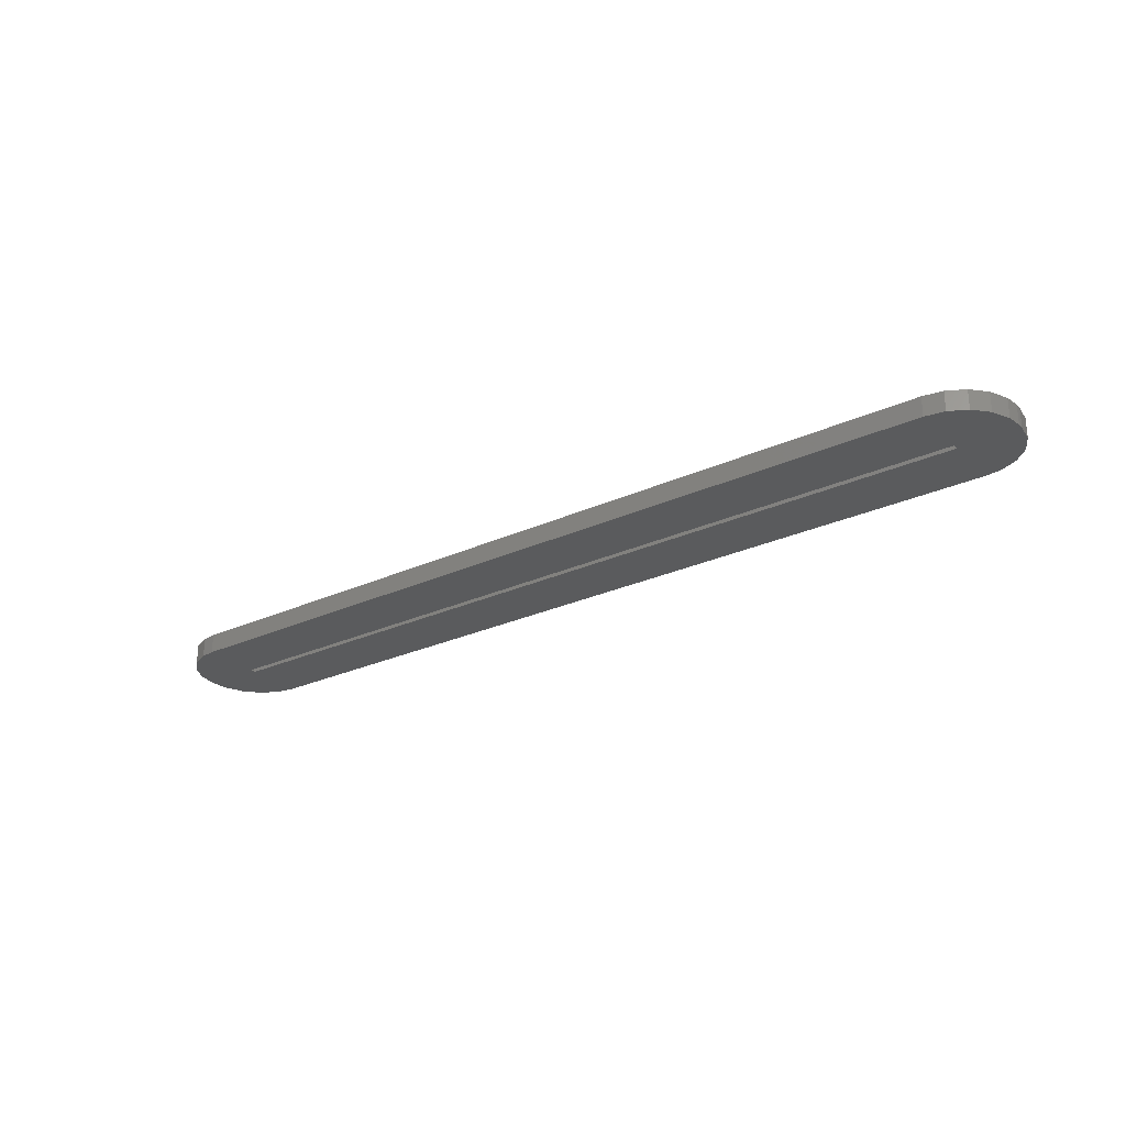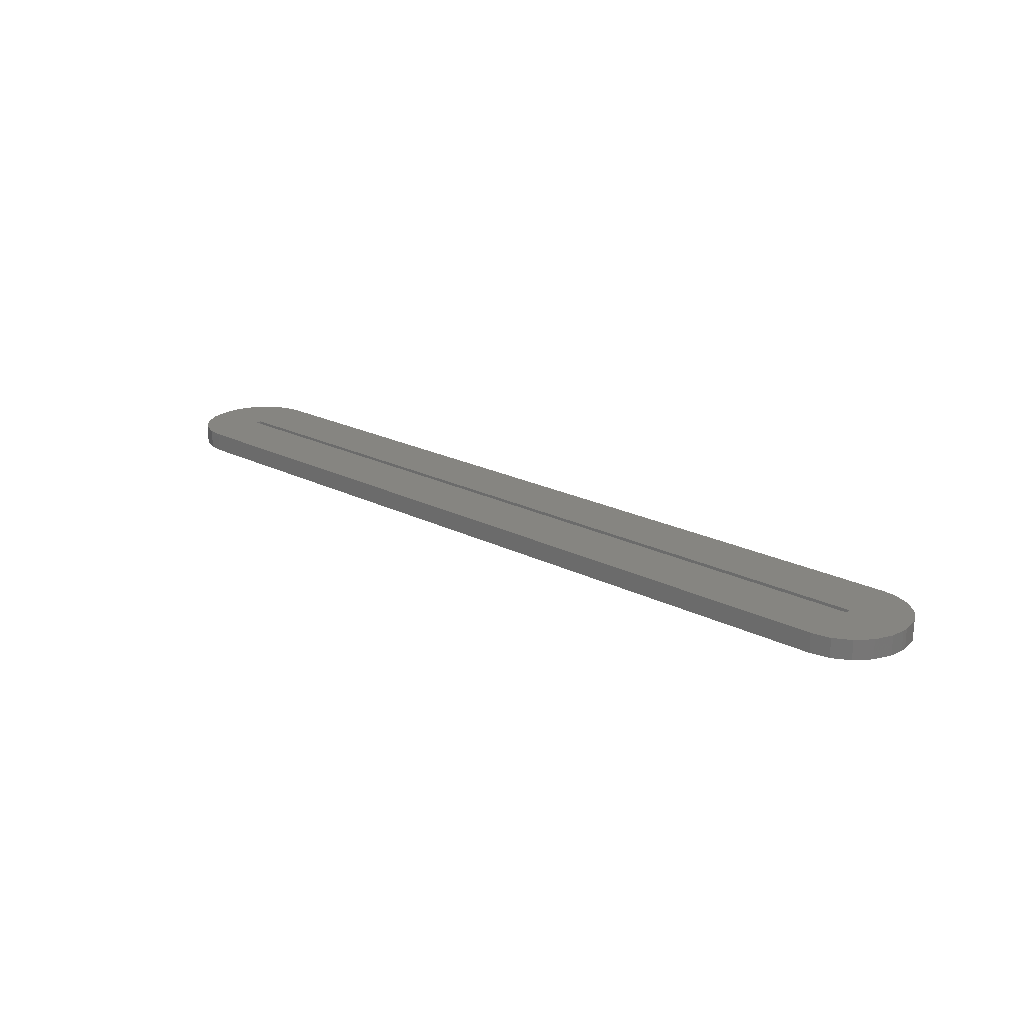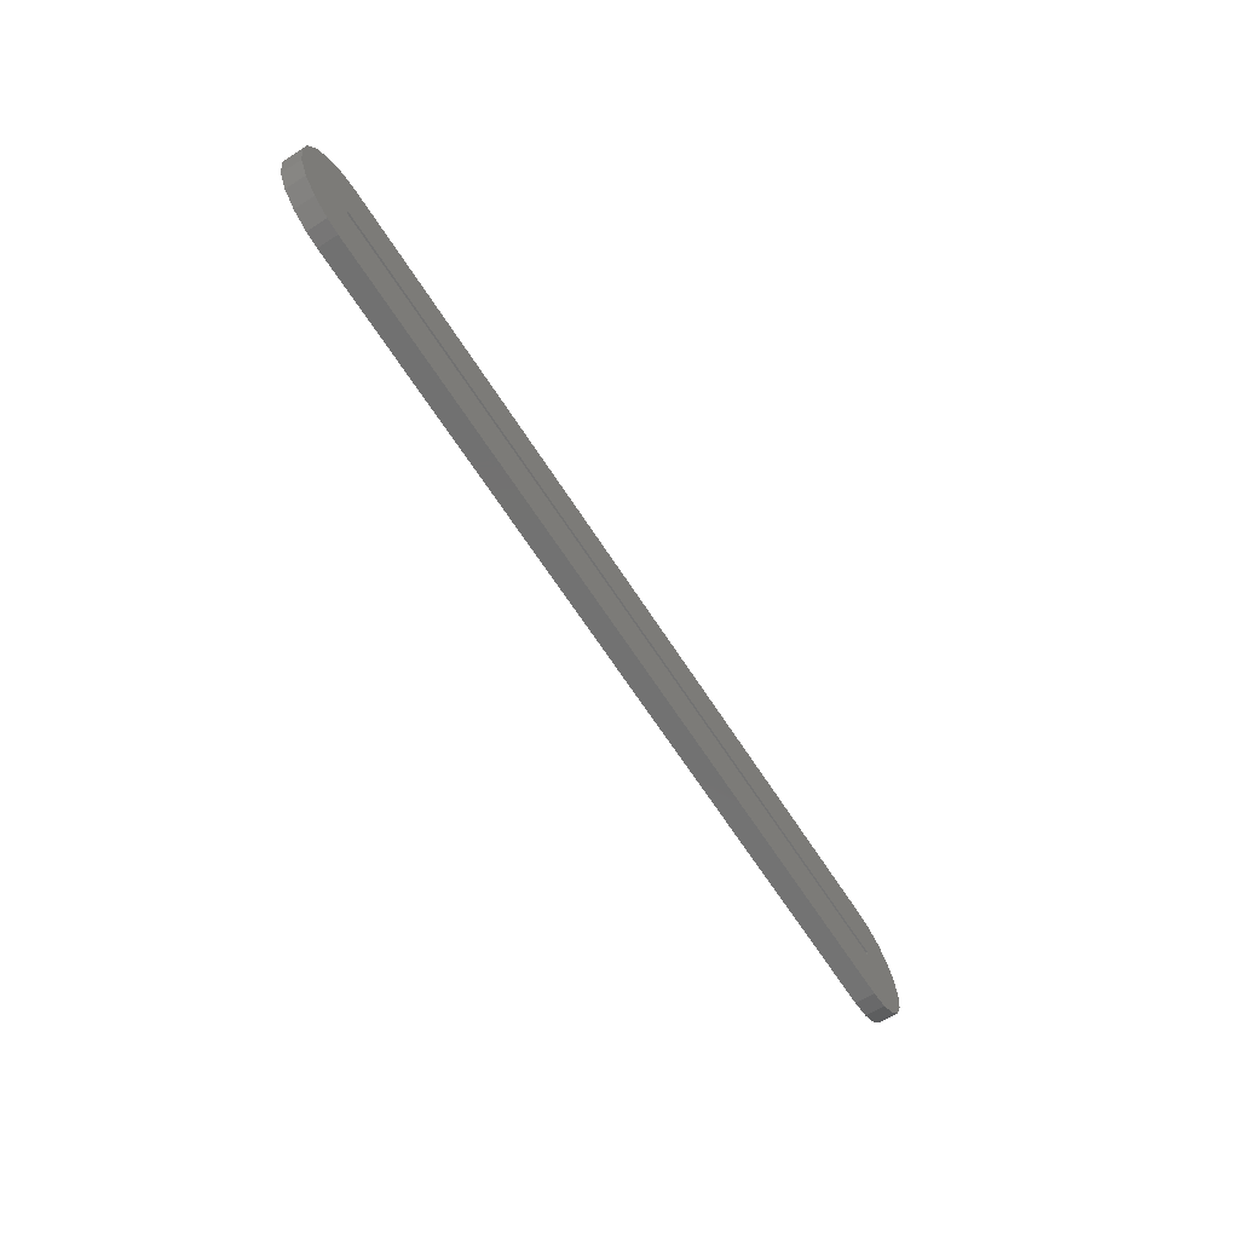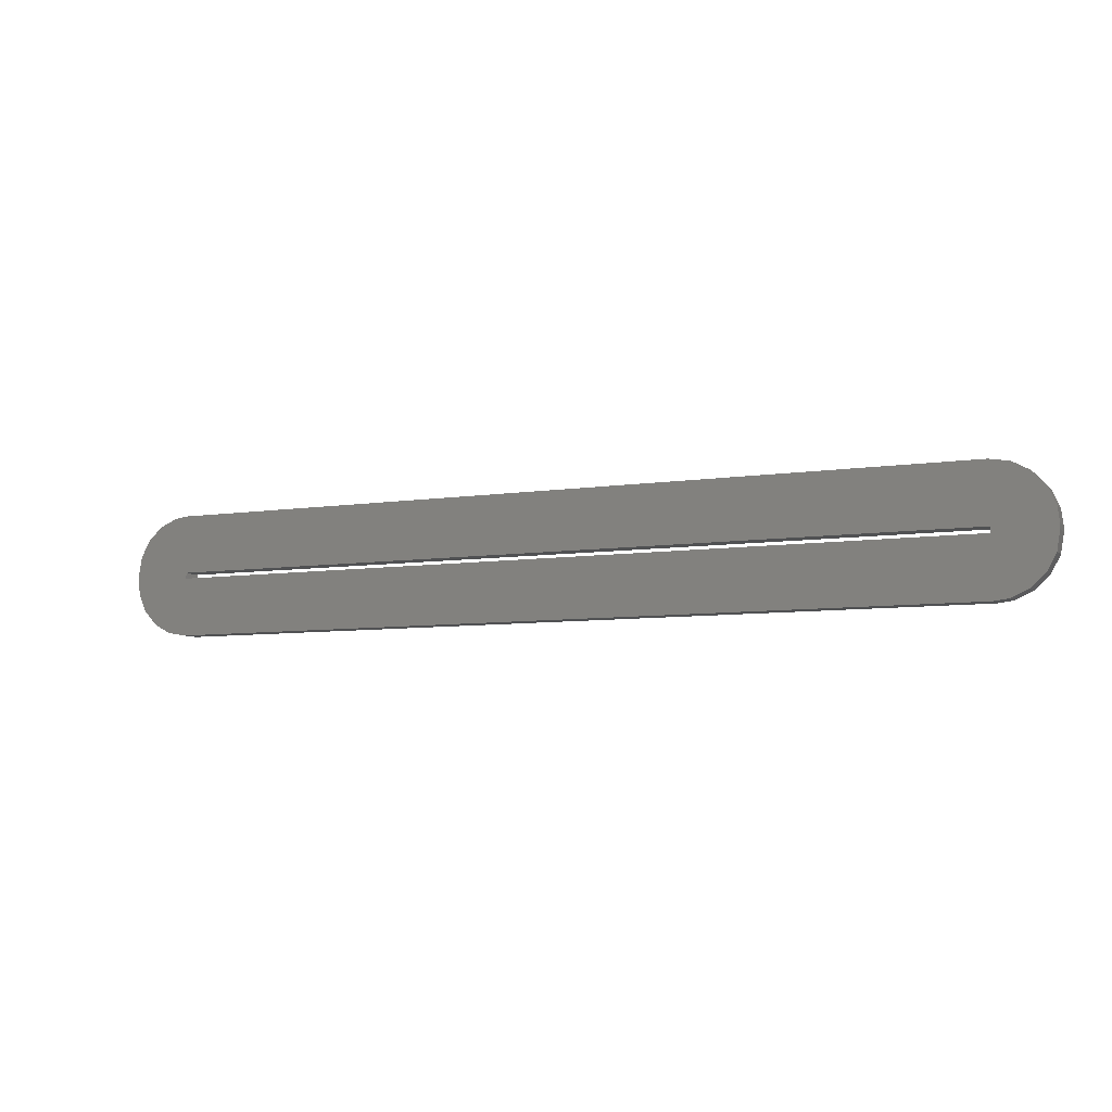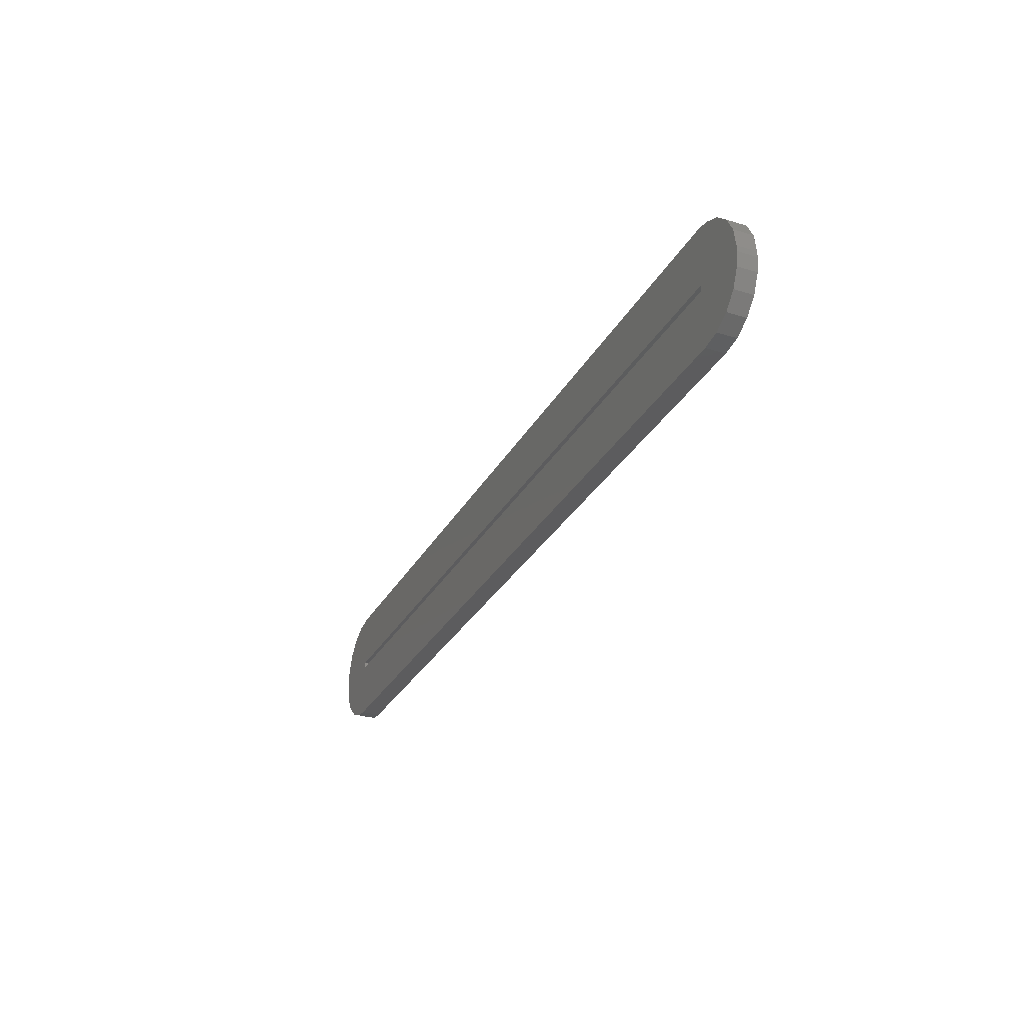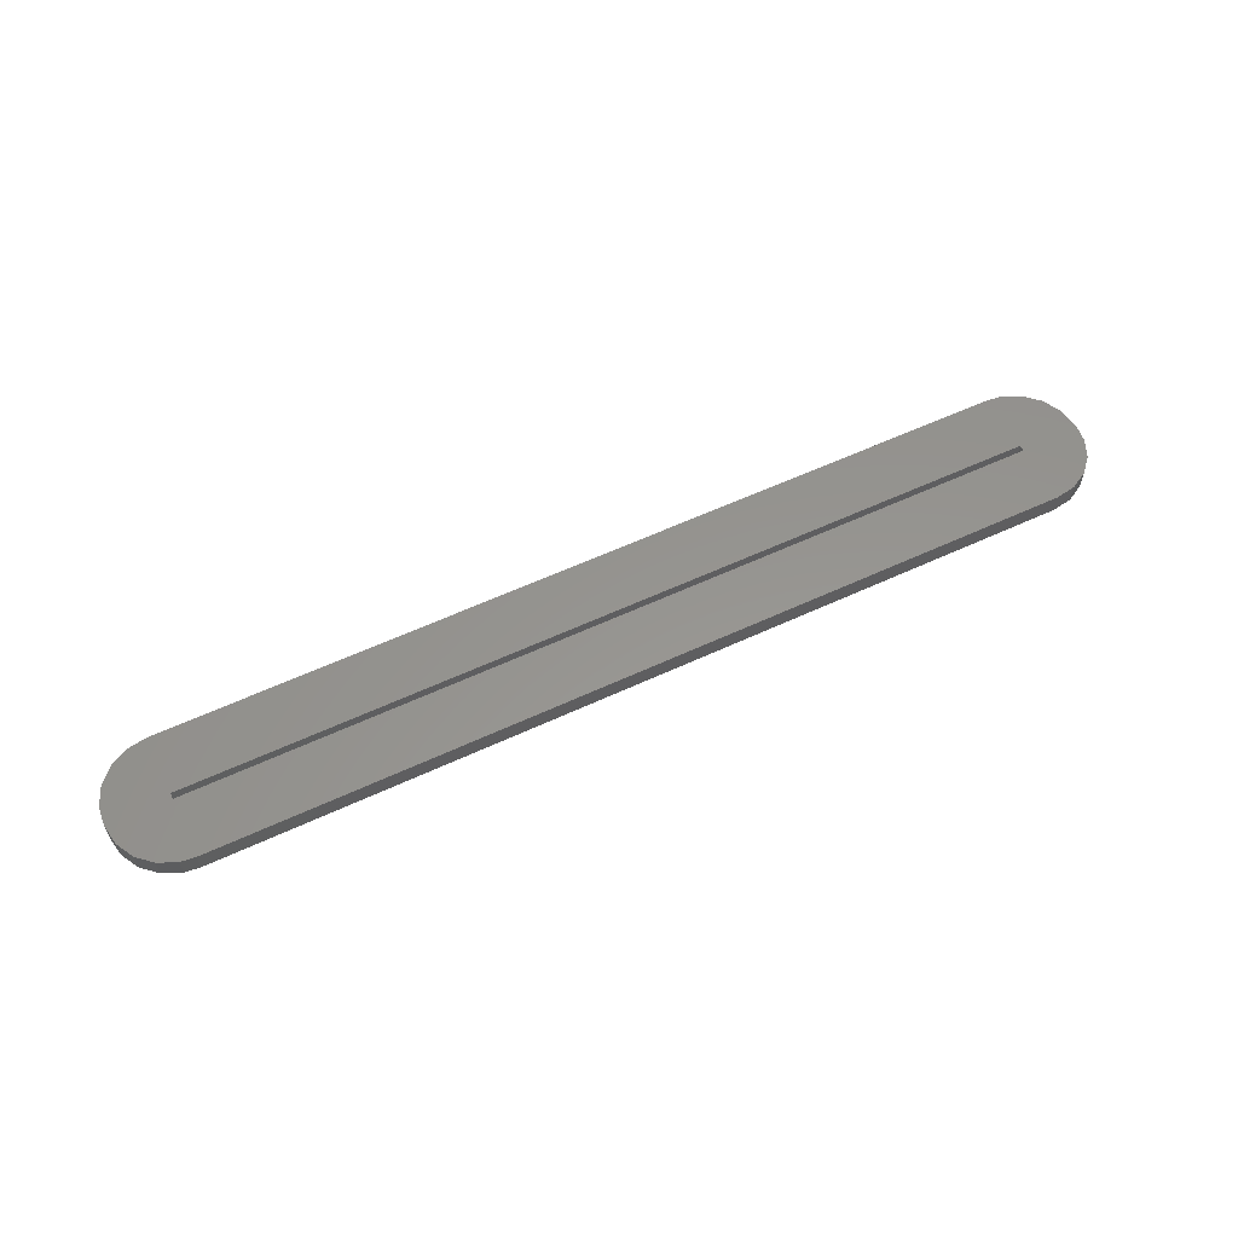
<metadata>
{"format":"stl","ext":"stl","renderer":"f3d","projection":"perspective","resolution":1024,"background":"white","views":[{"elev":-26.4,"azim":-144.1,"up":"+Z"},{"elev":21.2,"azim":42.0,"up":"+Z"},{"elev":-63.8,"azim":-57.7,"up":"+Y"},{"elev":-7.4,"azim":-156.1,"up":"+Y"},{"elev":-29.9,"azim":65.8,"up":"+Y"},{"elev":57.6,"azim":154.1,"up":"+Z"}]}
</metadata>
<code>
# stl→obj: 56 verts, 112 faces
v 22.84 -2.517 0
v 21.97 -2.987 0
v 21 -0.15 0
v 24 -0.15 0
v 23.91 -0.8864 0
v 23.51 -1.791 0
v 21 0.15 0
v 23.84 1.124 0
v 24 0.15 0
v 23.37 1.993 0
v 21.74 3.058 0
v 22.64 2.662 0
v 21 3.15 0
v 21 -3.15 0
v -23.51 1.791 0
v -22.84 2.517 0
v -21 0.15 0
v -23.91 0.8864 0
v -24 0.15 0
v -21 -0.15 0
v -23.84 -1.124 0
v -24 -0.15 0
v -23.37 -1.993 0
v -22.64 -2.662 0
v -21.74 -3.058 0
v -21 -3.15 0
v -21 3.15 0
v -21.97 2.987 0
v 21 -0.15 1
v 21.97 -2.987 1
v 22.84 -2.517 1
v 23.91 -0.8864 1
v 24 -0.15 1
v 23.51 -1.791 1
v 24 0.15 1
v 23.84 1.124 1
v 21 0.15 1
v 23.37 1.993 1
v 22.64 2.662 1
v 21.74 3.058 1
v 21 3.15 1
v 21 -3.15 1
v -21 0.15 1
v -22.84 2.517 1
v -23.51 1.791 1
v -24 0.15 1
v -23.91 0.8864 1
v -21 -0.15 1
v -24 -0.15 1
v -23.84 -1.124 1
v -23.37 -1.993 1
v -21.74 -3.058 1
v -22.64 -2.662 1
v -21 -3.15 1
v -21 3.15 1
v -21.97 2.987 1
f 1 2 3
f 3 4 5
f 3 5 6
f 1 3 6
f 7 8 9
f 7 10 8
f 11 12 7
f 13 11 7
f 7 12 10
f 4 7 9
f 2 14 3
f 15 16 17
f 18 17 19
f 19 17 20
f 18 15 17
f 21 22 20
f 23 21 20
f 24 20 25
f 25 20 26
f 24 23 20
f 14 26 20
f 3 14 20
f 7 17 27
f 20 22 19
f 27 17 28
f 17 16 28
f 3 7 4
f 7 27 13
f 29 30 31
f 32 33 29
f 34 32 29
f 34 29 31
f 35 36 37
f 36 38 37
f 37 39 40
f 37 40 41
f 38 39 37
f 35 37 33
f 29 42 30
f 43 44 45
f 46 43 47
f 48 43 46
f 43 45 47
f 48 49 50
f 48 50 51
f 52 48 53
f 54 48 52
f 48 51 53
f 48 54 42
f 48 42 29
f 55 43 37
f 46 49 48
f 56 43 55
f 56 44 43
f 33 37 29
f 41 55 37
f 1 30 2
f 1 31 30
f 6 31 1
f 6 34 31
f 5 34 6
f 5 32 34
f 4 32 5
f 4 33 32
f 9 33 4
f 9 35 33
f 8 35 9
f 8 36 35
f 10 36 8
f 10 38 36
f 12 38 10
f 12 39 38
f 11 39 12
f 11 40 39
f 13 40 11
f 13 41 40
f 27 41 13
f 27 55 41
f 28 55 27
f 28 56 55
f 16 56 28
f 16 44 56
f 15 44 16
f 15 45 44
f 18 45 15
f 18 47 45
f 19 47 18
f 19 46 47
f 22 46 19
f 22 49 46
f 21 49 22
f 21 50 49
f 23 50 21
f 23 51 50
f 24 51 23
f 24 53 51
f 25 53 24
f 25 52 53
f 26 52 25
f 26 54 52
f 14 54 26
f 14 42 54
f 2 42 14
f 2 30 42
f 17 43 20
f 48 20 43
f 7 37 17
f 43 17 37
f 3 29 7
f 37 7 29
f 20 48 3
f 29 3 48

</code>
